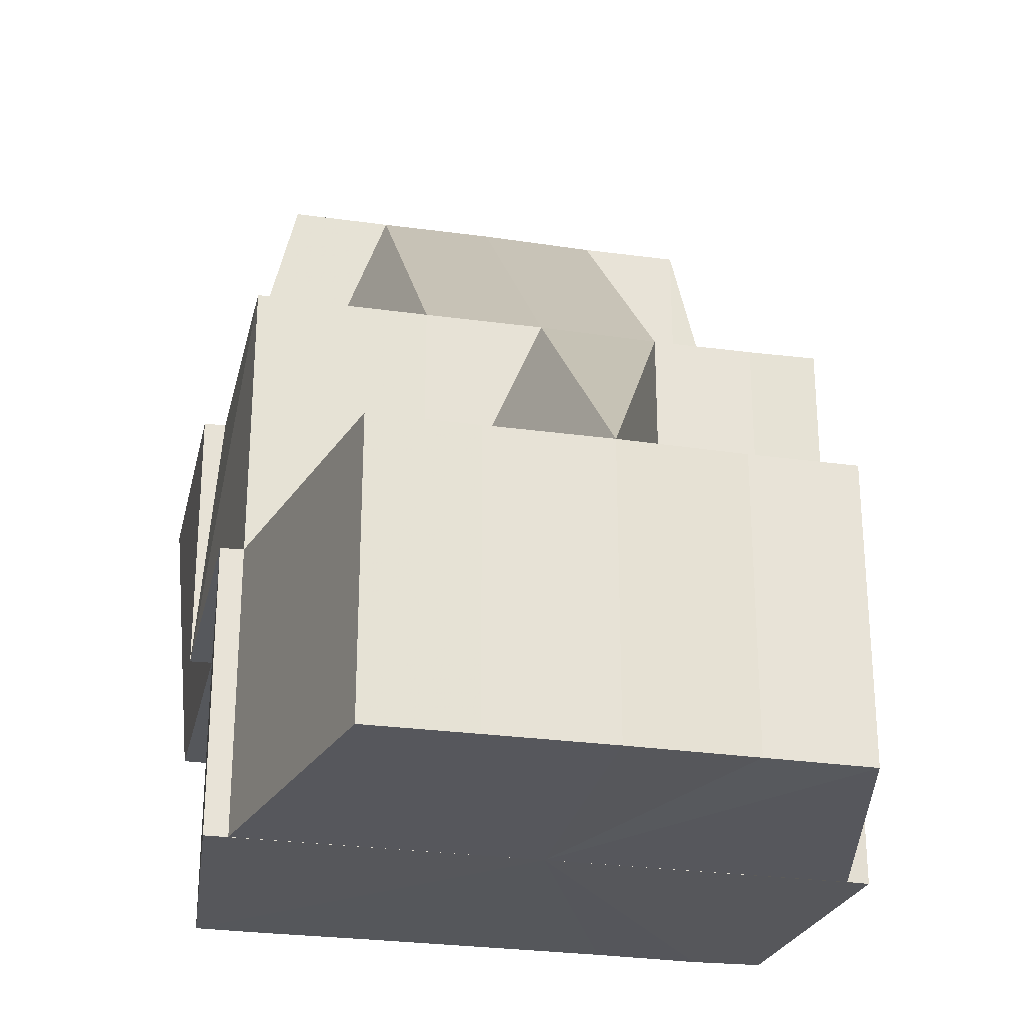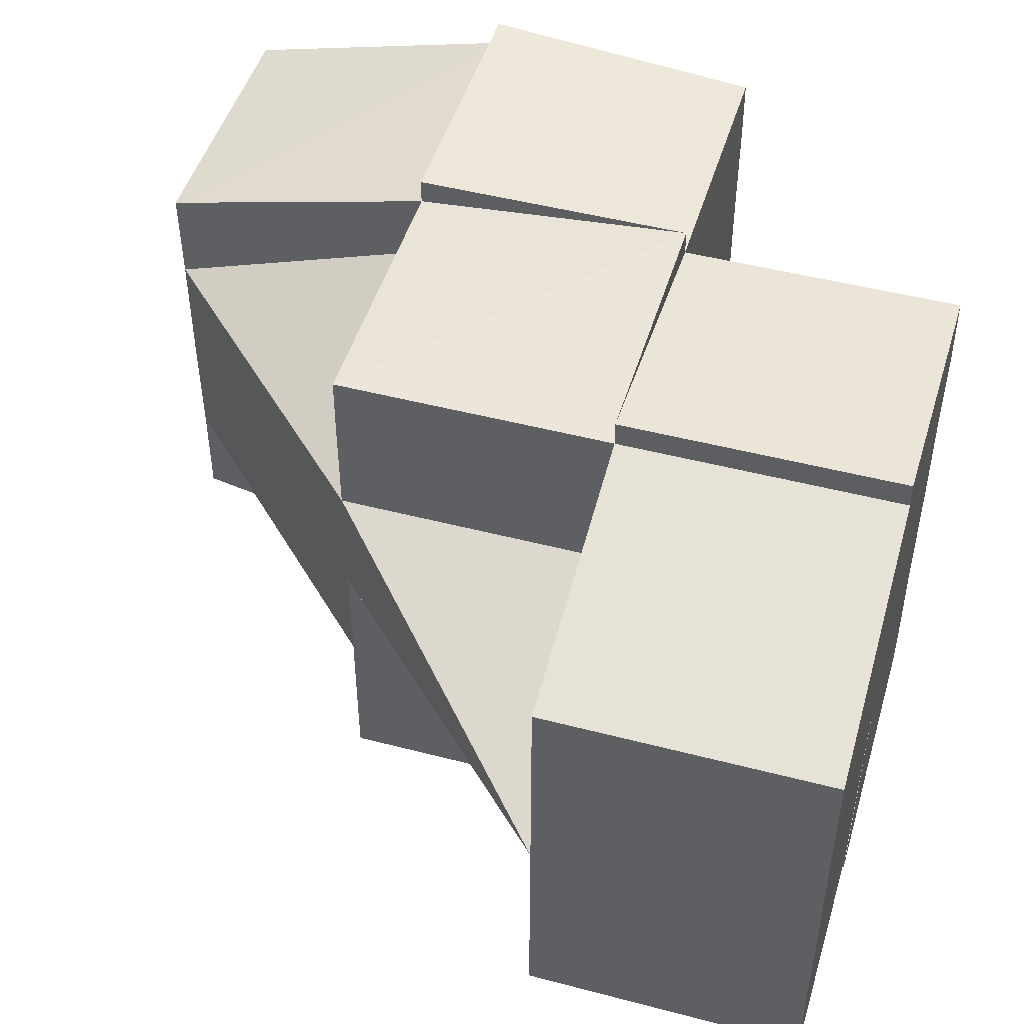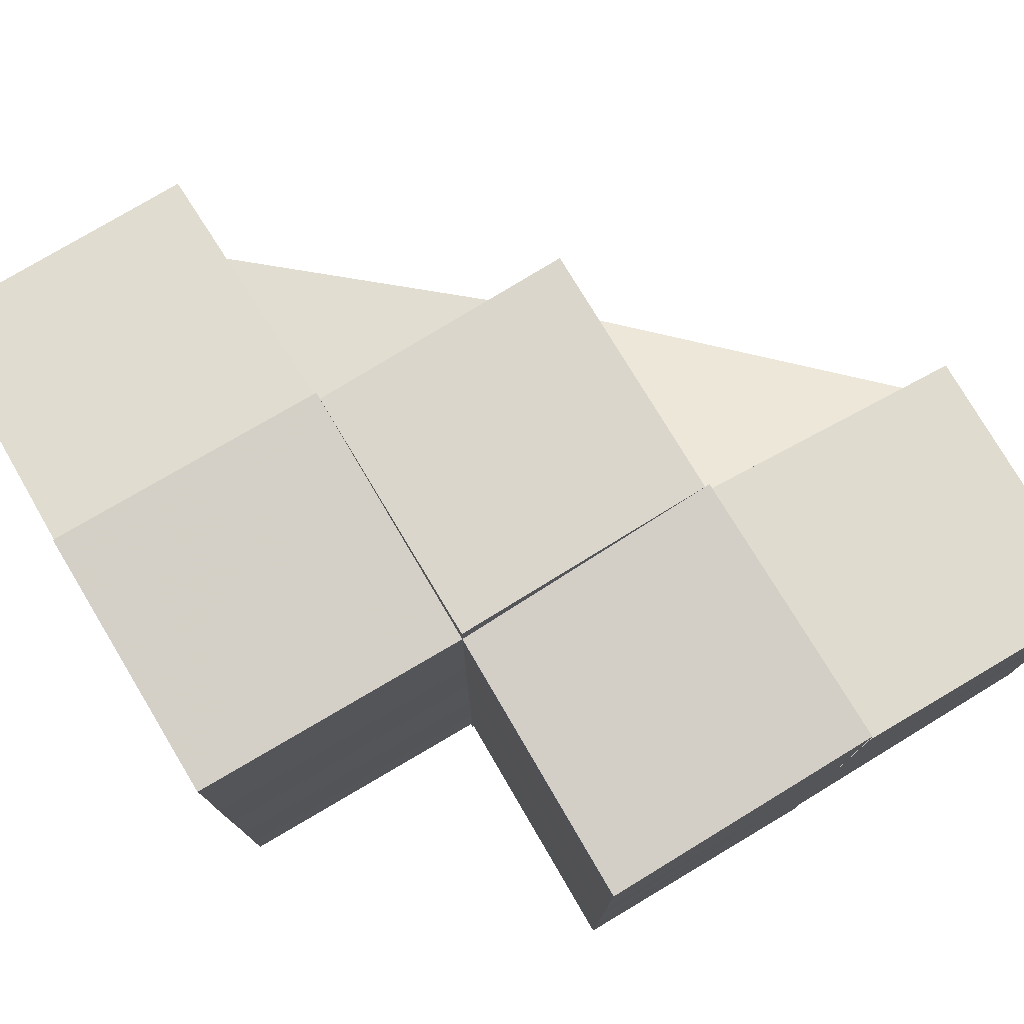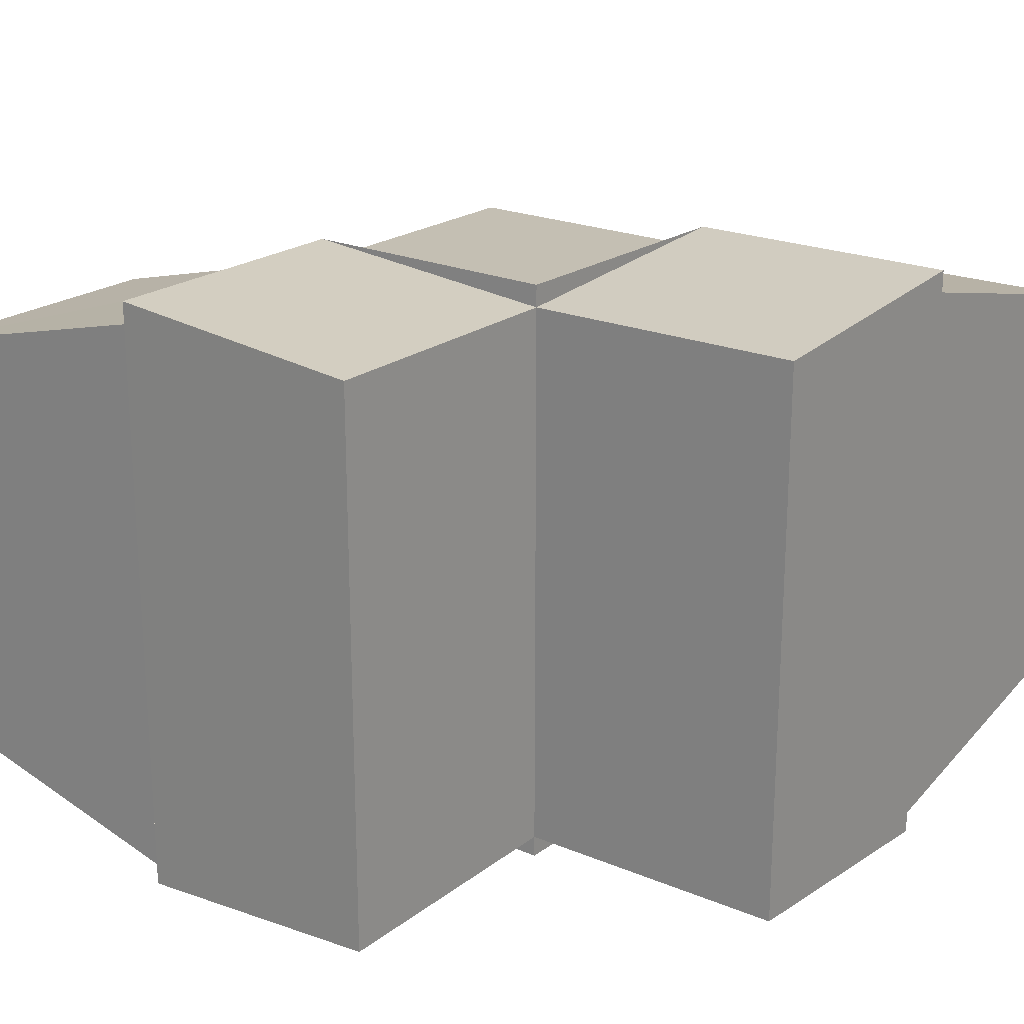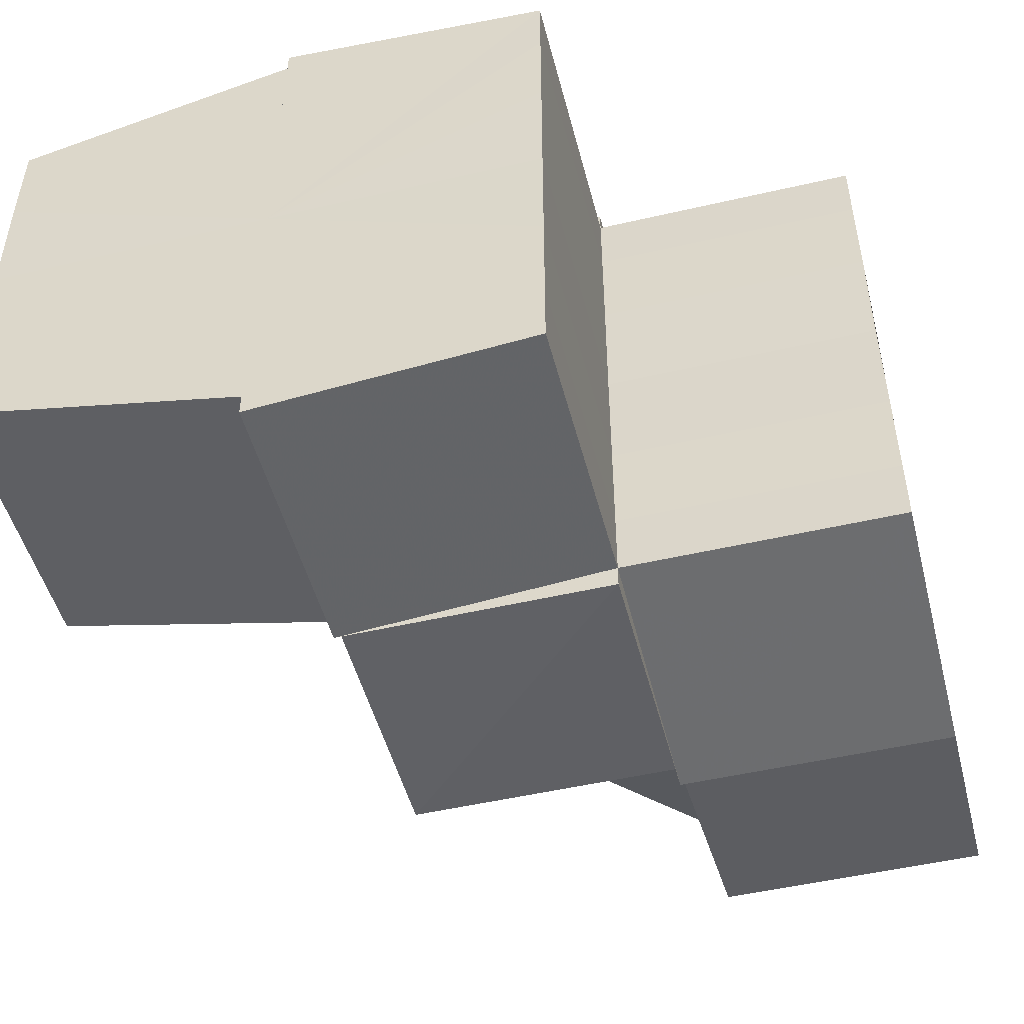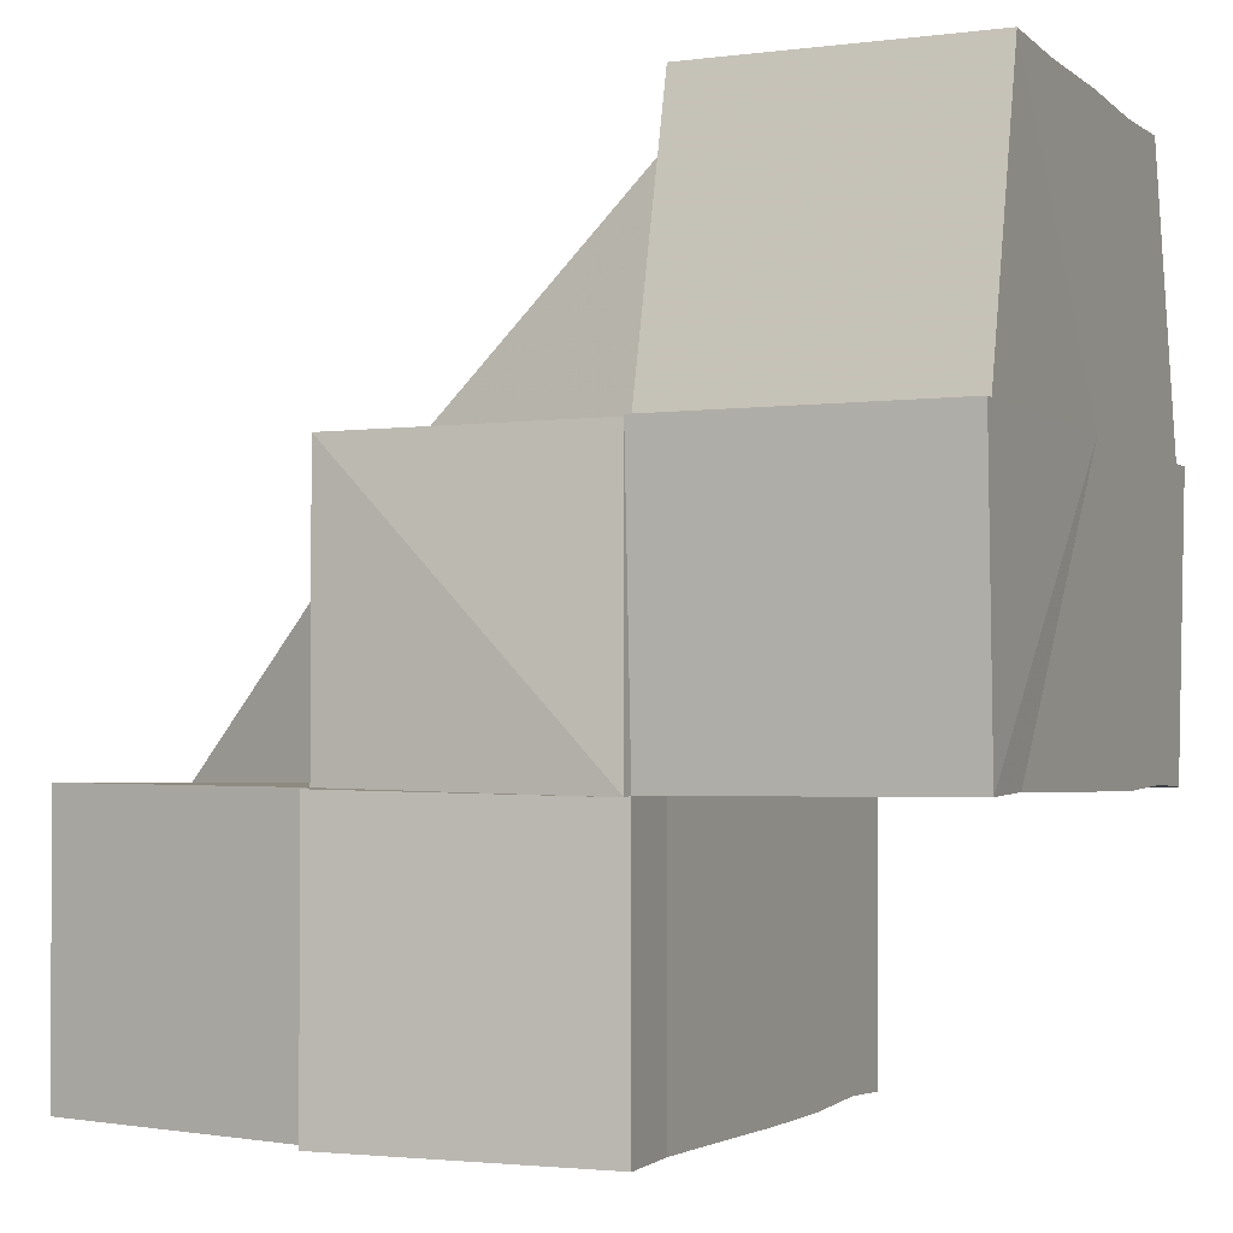
<metadata>
{"format":"obj","ext":"obj","renderer":"f3d","projection":"perspective","resolution":1024,"background":"white","views":[{"elev":-27.1,"azim":-102.4,"up":"+Y"},{"elev":48.2,"azim":-73.5,"up":"+Z"},{"elev":76.9,"azim":59.2,"up":"+Z"},{"elev":21.3,"azim":37.3,"up":"+Z"},{"elev":-49.8,"azim":14.4,"up":"+Z"},{"elev":-2.4,"azim":23.6,"up":"+Y"}]}
</metadata>
<code>
o 28458
v 2224 1873 17.28
v 2224 1873 17.28
v 2224 1873 17.28
v 2224 1873 17.28
v 2224 1873 17.28
v 2224 1873 17.28
v 2224 1873 17.27
v 2224 1873 17.28
v 2224 1873 17.28
v 2224 1873 17.28
v 2224 1873 17.27
v 2224 1873 17.29
v 2224 1873 17.29
v 2224 1873 17.29
v 2224 1873 17.29
v 2224 1873 17.29
v 2224 1873 17.29
v 2224 1873 17.29
v 2224 1873 17.29
v 2224 1873 17.29
v 2224 1873 17.29
v 2224 1873 17.29
v 2224 1873 17.29
v 2224 1873 17.29
v 2224 1873 17.28
v 2224 1873 17.28
v 2224 1873 17.28
v 2224 1873 17.28
v 2224 1873 17.28
v 2224 1873 17.27
v 2224 1873 17.27
v 2224 1873 17.28
v 2224 1873 17.28
v 2224 1873 17.29
v 2224 1873 17.29
v 2224 1873 17.29
v 2224 1873 17.29
v 2224 1873 17.29
v 2224 1873 17.29
v 2224 1873 17.29
v 2224 1873 17.29
v 2224 1873 17.29
v 2224 1873 17.29
v 2224 1873 17.29
v 2224 1873 17.29
v 2224 1873 17.29
v 2224 1873 17.29
v 2224 1873 17.28
v 2224 1873 17.28
v 2224 1873 17.28
v 2224 1873 17.28
v 2224 1873 17.28
v 2224 1873 17.27
v 2224 1873 17.28
v 2224 1873 17.27
v 2224 1873 17.28
v 2224 1873 17.27
v 2224 1873 17.28
v 2224 1873 17.28
v 2224 1873 17.28
v 2224 1873 17.28
v 2224 1873 17.28
v 2224 1873 17.28
v 2224 1873 17.28
v 2224 1873 17.29
v 2224 1873 17.29
v 2224 1873 17.28
v 2224 1873 17.29
v 2224 1873 17.28
v 2224 1873 17.29
v 2224 1873 17.29
v 2224 1873 17.28
v 2224 1873 17.28
v 2224 1873 17.28
v 2224 1873 17.27
v 2224 1873 17.27
v 2224 1873 17.27
v 2224 1873 17.27
v 2224 1873 17.27
v 2224 1873 17.27
v 2224 1873 17.28
v 2224 1873 17.28
v 2224 1873 17.28
v 2224 1873 17.29
v 2224 1873 17.29
v 2224 1873 17.29
v 2224 1873 17.29
v 2224 1873 17.29
v 2224 1873 17.3
v 2224 1873 17.3
v 2224 1873 17.29
v 2224 1873 17.3
v 2224 1873 17.3
v 2224 1873 17.29
v 2224 1873 17.29
v 2224 1873 17.29
v 2224 1873 17.3
v 2224 1873 17.3
v 2224 1873 17.3
v 2224 1873 17.3
v 2224 1873 17.29
v 2224 1873 17.3
v 2224 1873 17.3
v 2224 1873 17.3
v 2224 1873 17.29
v 2224 1873 17.3
v 2224 1873 17.29
v 2224 1873 17.3
v 2224 1873 17.29
v 2224 1873 17.29
v 2224 1873 17.29
v 2224 1873 17.29
v 2224 1873 17.29
v 2224 1873 17.29
v 2224 1873 17.29
v 2224 1873 17.29
v 2224 1873 17.28
v 2224 1873 17.28
v 2224 1873 17.28
v 2224 1873 17.28
v 2224 1873 17.28
v 2224 1873 17.28
v 2224 1873 17.28
v 2224 1873 17.28
v 2224 1873 17.28
v 2224 1873 17.28
v 2224 1873 17.28
v 2224 1873 17.28
v 2224 1873 17.28
v 2224 1873 17.28
v 2224 1873 17.27
v 2224 1873 17.27
v 2224 1873 17.28
v 2224 1873 17.27
v 2224 1873 17.28
v 2224 1873 17.28
v 2224 1873 17.28
v 2224 1873 17.28
v 2224 1873 17.28
v 2224 1873 17.29
v 2224 1873 17.28
v 2224 1873 17.29
v 2224 1873 17.29
v 2224 1873 17.27
v 2224 1873 17.27
v 2224 1873 17.27
v 2224 1873 17.27
v 2224 1873 17.27
v 2224 1873 17.27
v 2224 1873 17.29
v 2224 1873 17.29
v 2224 1873 17.29
v 2224 1873 17.29
v 2224 1873 17.3
v 2224 1873 17.29
v 2224 1873 17.3
v 2224 1873 17.29
v 2224 1873 17.28
v 2224 1873 17.29
v 2224 1873 17.3
v 2224 1873 17.29
v 2224 1873 17.3
v 2224 1873 17.29
v 2224 1873 17.29
v 2224 1873 17.28
v 2224 1873 17.28
v 2224 1873 17.28
v 2224 1873 17.27
v 2224 1873 17.27
v 2224 1873 17.28
v 2224 1873 17.27
v 2224 1873 17.28
v 2224 1873 17.28
v 2224 1873 17.29
v 2224 1873 17.29
v 2224 1873 17.29
v 2224 1873 17.27
v 2224 1873 17.27
v 2224 1873 17.27
v 2224 1873 17.27
v 2224 1873 17.27
v 2224 1873 17.27
v 2224 1873 17.27
v 2224 1873 17.27
v 2224 1873 17.27
v 2224 1873 17.27
v 2224 1873 17.27
v 2224 1873 17.27
v 2224 1873 17.27
v 2224 1873 17.27
v 2224 1873 17.27
v 2224 1873 17.27
v 2224 1873 17.27
v 2224 1873 17.27
v 2224 1873 17.27
v 2224 1873 17.27
v 2224 1873 17.27
v 2224 1873 17.27
v 2224 1873 17.29
v 2224 1873 17.29
v 2224 1873 17.29
v 2224 1873 17.28
v 2224 1873 17.28
v 2224 1873 17.28
v 2224 1873 17.29
v 2224 1873 17.28
v 2224 1873 17.28
v 2224 1873 17.27
v 2224 1873 17.28
v 2224 1873 17.29
v 2224 1873 17.29
v 2224 1873 17.29
v 2224 1873 17.29
v 2224 1873 17.28
v 2224 1873 17.28
v 2224 1873 17.27
v 2224 1873 17.27
v 2224 1873 17.27
v 2224 1873 17.27
v 2224 1873 17.28
v 2224 1873 17.28
v 2224 1873 17.28
v 2224 1873 17.28
v 2224 1873 17.29
v 2224 1873 17.29
v 2224 1873 17.29
v 2224 1873 17.3
v 2224 1873 17.29
v 2224 1873 17.29
v 2224 1873 17.29
v 2224 1873 17.29
v 2224 1873 17.29
f 1 2 3
f 3 4 5
f 5 6 7
f 4 8 9
f 10 9 11
f 12 13 1
f 14 15 13
f 16 17 12
f 18 19 16
f 20 14 21
f 21 22 23
f 23 24 25
f 26 27 10
f 28 29 27
f 29 30 31
f 32 33 26
f 34 35 32
f 36 37 34
f 38 37 36
f 39 40 37
f 41 39 42
f 42 43 44
f 43 45 46
f 43 47 35
f 35 47 48
f 35 48 2
f 2 48 33
f 48 49 33
f 50 49 51
f 51 52 53
f 52 54 55
f 56 55 57
f 58 59 56
f 60 61 59
f 49 62 59
f 48 63 49
f 63 62 49
f 63 64 62
f 47 63 48
f 47 65 63
f 66 67 63
f 68 66 47
f 67 69 62
f 70 68 71
f 70 68 72
f 68 66 72
f 66 67 72
f 67 69 72
f 69 73 74
f 69 73 72
f 73 75 72
f 73 75 76
f 76 77 78
f 79 80 72
f 80 81 72
f 81 82 72
f 82 83 72
f 83 84 72
f 83 84 85
f 84 86 72
f 84 86 87
f 86 88 72
f 88 89 72
f 90 89 91
f 88 92 93
f 86 94 95
f 96 88 97
f 96 98 99
f 100 98 101
f 96 102 103
f 104 102 105
f 106 107 101
f 108 109 107
f 110 95 111
f 112 113 95
f 114 87 110
f 115 116 113
f 117 85 114
f 118 119 116
f 120 121 118
f 122 120 123
f 124 125 117
f 125 126 127
f 128 129 124
f 129 130 126
f 131 132 128
f 132 122 133
f 132 134 130
f 135 136 137
f 136 138 139
f 140 135 141
f 142 140 143
f 138 144 145
f 144 146 147
f 145 148 149
f 150 142 151
f 150 152 153
f 154 150 155
f 156 154 155
f 157 156 158
f 157 159 160
f 161 160 162
f 163 157 158
f 164 163 158
f 165 164 158
f 166 165 158
f 167 166 158
f 168 167 158
f 169 168 158
f 170 171 158
f 172 170 158
f 173 172 158
f 174 173 158
f 175 174 158
f 176 175 158
f 177 178 179
f 178 180 181
f 182 183 184
f 182 185 186
f 185 187 188
f 189 183 190
f 191 192 190
f 193 194 192
f 195 196 190
f 197 196 198
f 199 200 201
f 202 203 204
f 204 203 205
f 206 207 202
f 208 209 206
f 205 210 211
f 211 212 213
f 214 215 216
f 217 218 219
f 220 221 217
f 222 223 220
f 224 225 226
f 227 228 229
f 91 228 230
f 230 231 232

</code>
